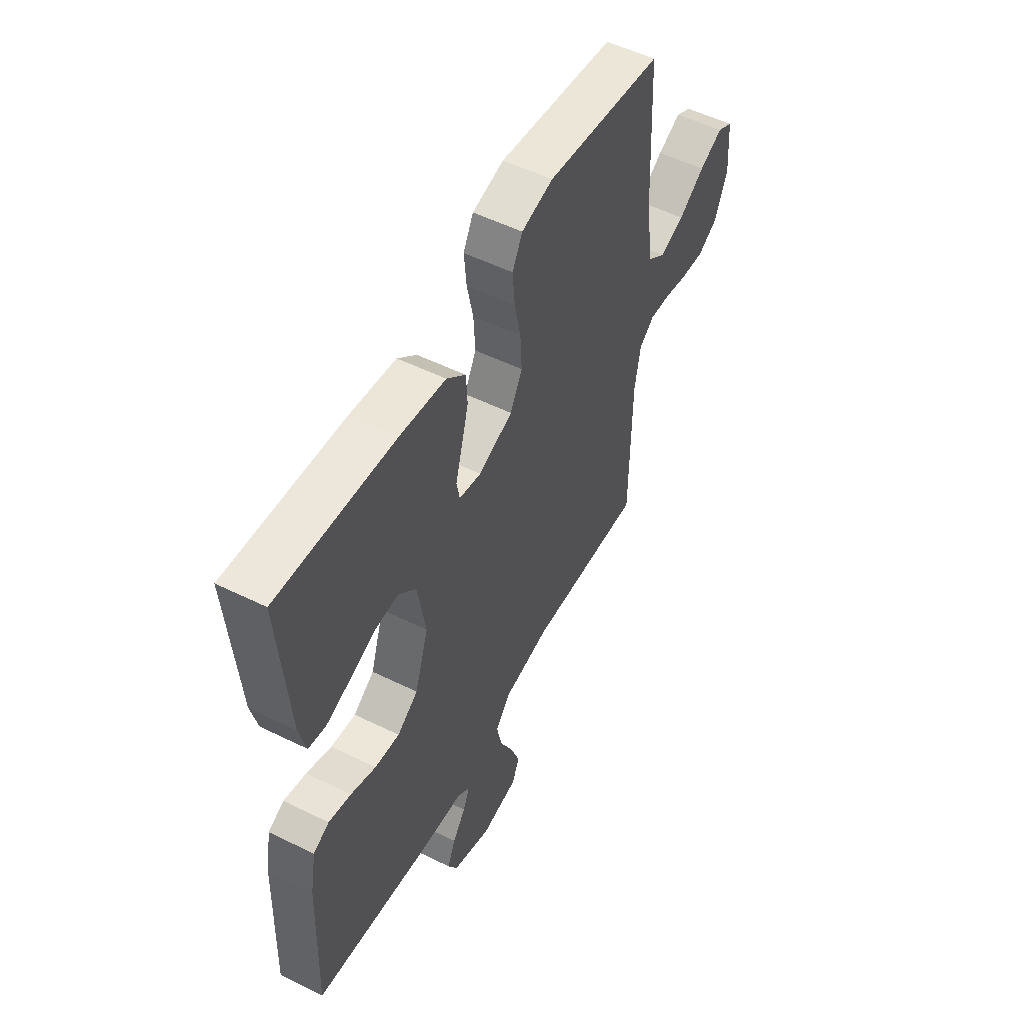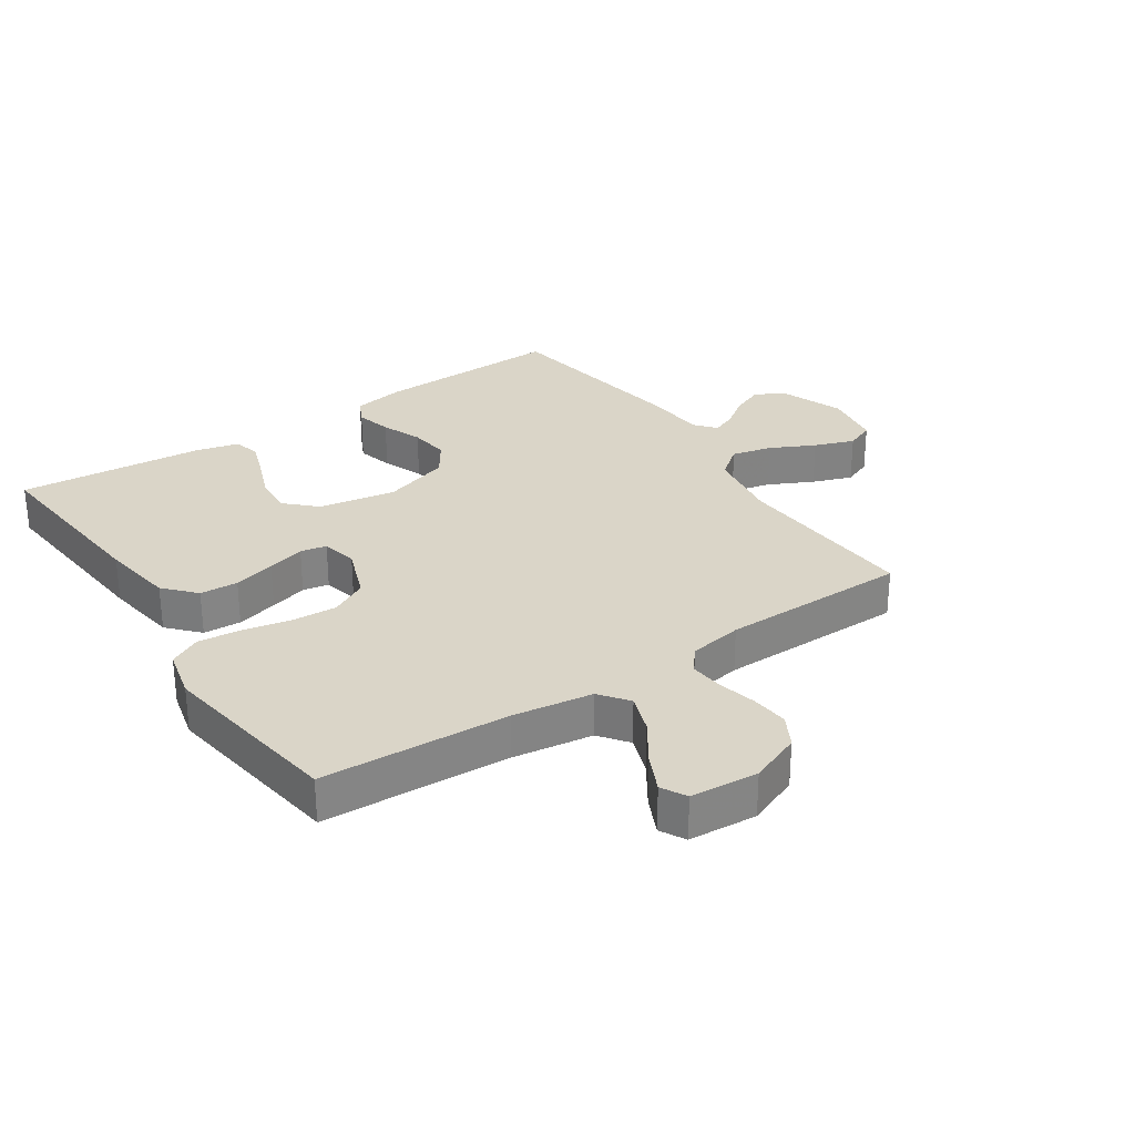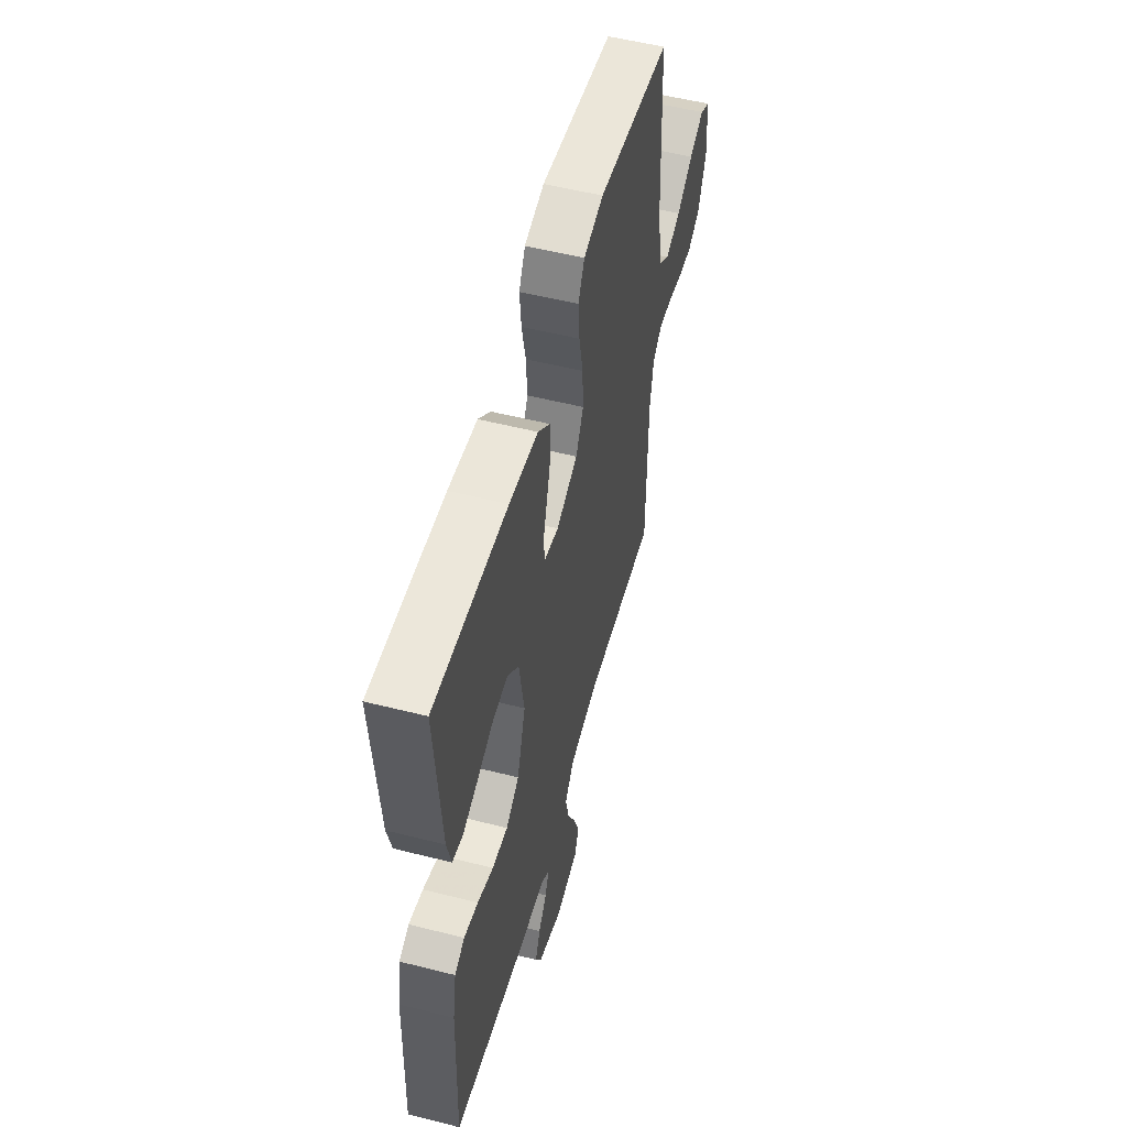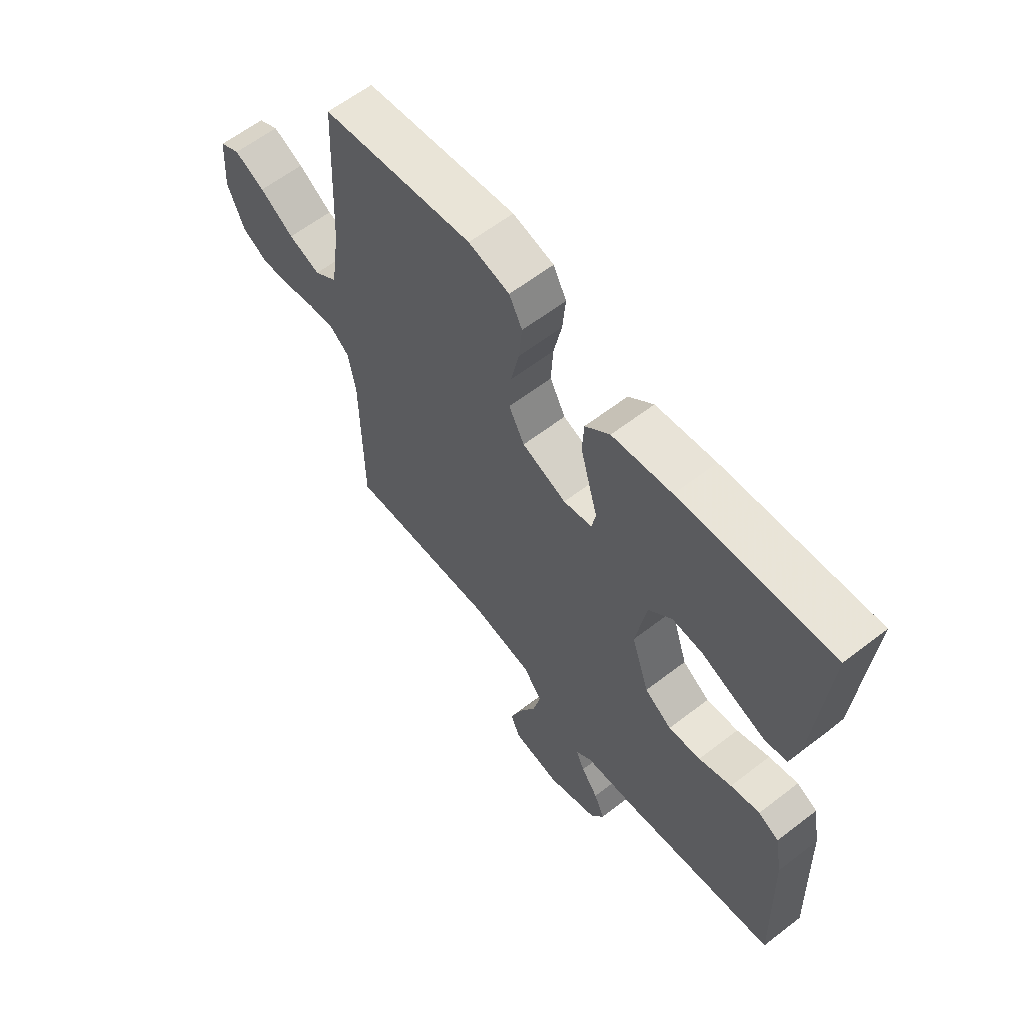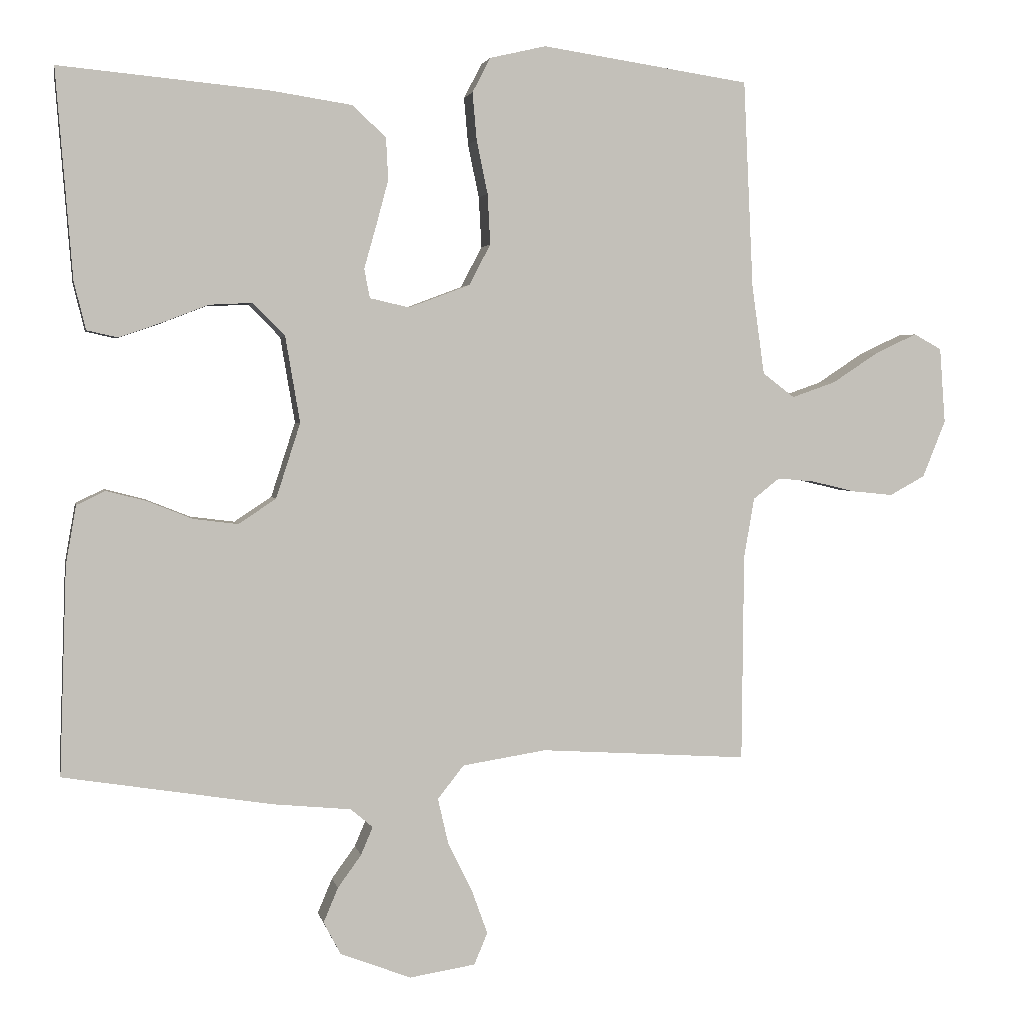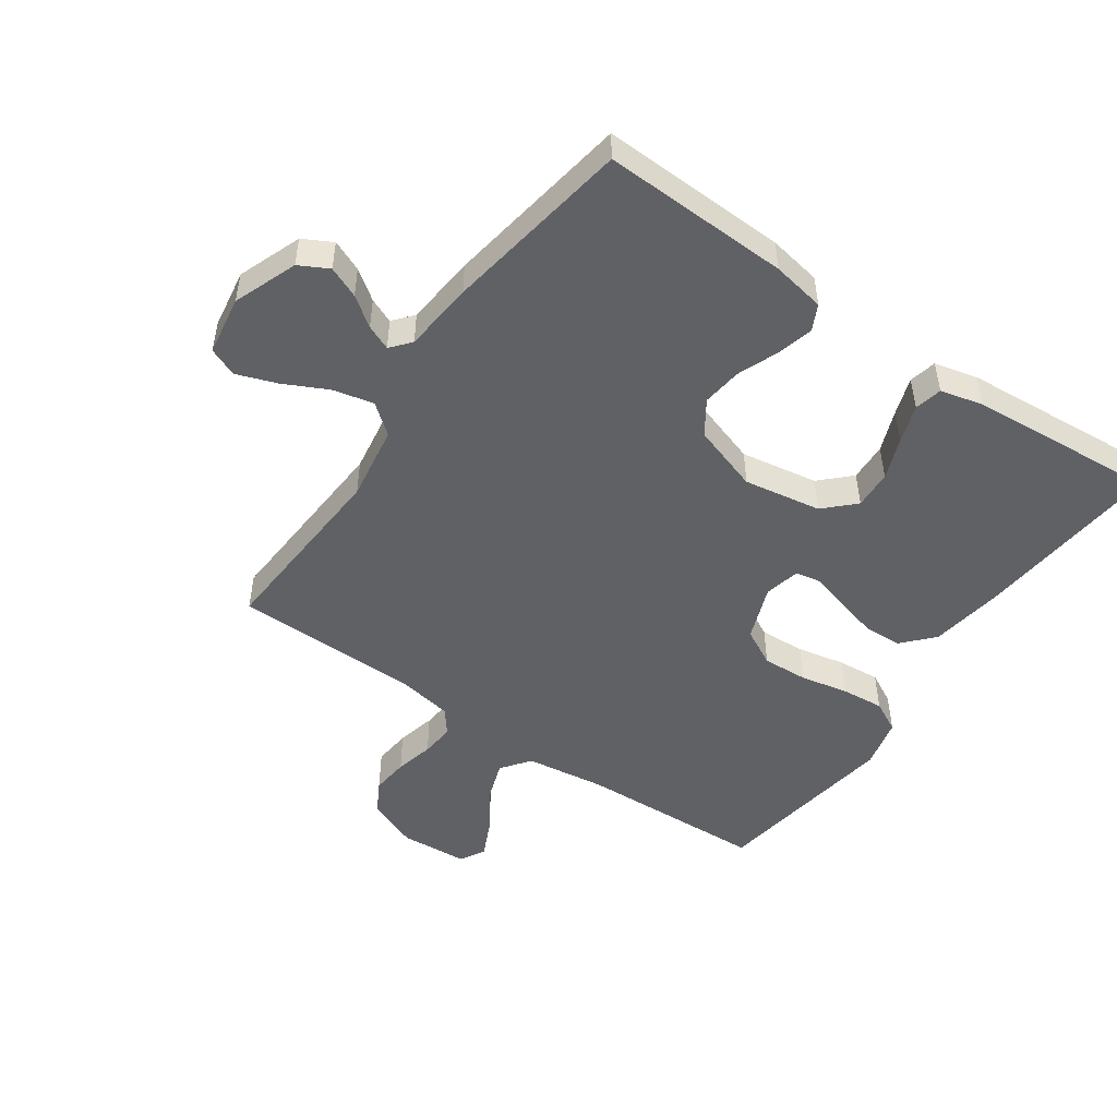
<metadata>
{"format":"obj","ext":"obj","renderer":"f3d","projection":"perspective","resolution":1024,"background":"white","views":[{"elev":53.6,"azim":-62.3,"up":"+Z"},{"elev":29.4,"azim":56.3,"up":"+Y"},{"elev":54.3,"azim":-75.0,"up":"+Z"},{"elev":61.5,"azim":-128.1,"up":"+Z"},{"elev":2.7,"azim":-11.2,"up":"+Z"},{"elev":-49.7,"azim":-124.8,"up":"+Y"}]}
</metadata>
<code>
v 0.5 0.07 0.5
v 0.514 0.07 0.2
v 0.532 0.07 0.072
v 0.578 0.07 0.037
v 0.641 0.07 0.059
v 0.708 0.07 0.103
v 0.768 0.07 0.131
v 0.808 0.07 0.109
v 0.816 0.07 0
v 0.783 0.07 -0.082
v 0.732 0.07 -0.11
v 0.672 0.07 -0.104
v 0.61 0.07 -0.089
v 0.556 0.07 -0.084
v 0.518 0.07 -0.114
v 0.503 0.07 -0.2
v 0.5 0.07 -0.5
v 0.2 0.07 -0.481
v 0.079 0.07 -0.5
v 0.041 0.07 -0.548
v 0.056 0.07 -0.613
v 0.091 0.07 -0.684
v 0.114 0.07 -0.748
v 0.095 0.07 -0.794
v 0 0.07 -0.809
v -0.102 0.07 -0.77
v -0.127 0.07 -0.723
v -0.106 0.07 -0.673
v -0.072 0.07 -0.626
v -0.055 0.07 -0.586
v -0.087 0.07 -0.559
v -0.2 0.07 -0.548
v -0.5 0.07 -0.5
v -0.49 0.07 -0.2
v -0.475 0.07 -0.115
v -0.434 0.07 -0.095
v -0.376 0.07 -0.11
v -0.311 0.07 -0.136
v -0.247 0.07 -0.144
v -0.193 0.07 -0.108
v -0.158 0.07 0
v -0.179 0.07 0.124
v -0.225 0.07 0.171
v -0.287 0.07 0.168
v -0.354 0.07 0.142
v -0.415 0.07 0.121
v -0.459 0.07 0.131
v -0.476 0.07 0.2
v -0.5 0.07 0.5
v -0.2 0.07 0.472
v -0.082 0.07 0.454
v -0.033 0.07 0.409
v -0.03 0.07 0.348
v -0.048 0.07 0.281
v -0.065 0.07 0.221
v -0.057 0.07 0.179
v 0 0.07 0.166
v 0.088 0.07 0.199
v 0.119 0.07 0.258
v 0.115 0.07 0.331
v 0.099 0.07 0.408
v 0.093 0.07 0.476
v 0.119 0.07 0.526
v 0.2 0.07 0.545
v 0.5 0 0.5
v 0.514 0 0.2
v 0.532 0 0.072
v 0.578 0 0.037
v 0.641 0 0.059
v 0.708 0 0.103
v 0.768 0 0.131
v 0.808 0 0.109
v 0.816 0 0
v 0.783 0 -0.082
v 0.732 0 -0.11
v 0.672 0 -0.104
v 0.61 0 -0.089
v 0.556 0 -0.084
v 0.518 0 -0.114
v 0.503 0 -0.2
v 0.5 0 -0.5
v 0.2 0 -0.481
v 0.079 0 -0.5
v 0.041 0 -0.548
v 0.056 0 -0.613
v 0.091 0 -0.684
v 0.114 0 -0.748
v 0.095 0 -0.794
v 0 0 -0.809
v -0.102 0 -0.77
v -0.127 0 -0.723
v -0.106 0 -0.673
v -0.072 0 -0.626
v -0.055 0 -0.586
v -0.087 0 -0.559
v -0.2 0 -0.548
v -0.5 0 -0.5
v -0.49 0 -0.2
v -0.475 0 -0.115
v -0.434 0 -0.095
v -0.376 0 -0.11
v -0.311 0 -0.136
v -0.247 0 -0.144
v -0.193 0 -0.108
v -0.158 0 0
v -0.179 0 0.124
v -0.225 0 0.171
v -0.287 0 0.168
v -0.354 0 0.142
v -0.415 0 0.121
v -0.459 0 0.131
v -0.476 0 0.2
v -0.5 0 0.5
v -0.2 0 0.472
v -0.082 0 0.454
v -0.033 0 0.409
v -0.03 0 0.348
v -0.048 0 0.281
v -0.065 0 0.221
v -0.057 0 0.179
v 0 0 0.166
v 0.088 0 0.199
v 0.119 0 0.258
v 0.115 0 0.331
v 0.099 0 0.408
v 0.093 0 0.476
v 0.119 0 0.526
v 0.2 0 0.545
f 64 1 2
f 63 64 2
f 62 63 2
f 61 62 2
f 60 61 2
f 59 60 2 3
f 58 59 3 4
f 57 58 4
f 53 54 55
f 52 53 55
f 51 52 55
f 50 51 55
f 49 50 55
f 48 49 55
f 47 48 55
f 44 45 46 47
f 44 47 55
f 43 44 55
f 42 43 55 56
f 36 37 38
f 35 36 38
f 34 35 38
f 33 34 38
f 32 33 38
f 31 32 38
f 30 31 38 39
f 27 28 29
f 26 27 29
f 25 26 29
f 24 25 29
f 23 24 29
f 22 23 29
f 21 22 29
f 20 21 29 30
f 30 39 40
f 20 30 40
f 19 20 40
f 16 17 18
f 19 40 41
f 18 19 41
f 16 18 41
f 15 16 41
f 11 12 13
f 10 11 13
f 9 10 13
f 8 9 13
f 7 8 13
f 6 7 13
f 5 6 13
f 4 5 13 14
f 42 56 57
f 41 42 57
f 15 41 57
f 14 15 57
f 4 14 57
f 66 65 128
f 66 128 127
f 66 127 126
f 66 126 125
f 66 125 124
f 67 66 124 123
f 68 67 123 122
f 68 122 121
f 119 118 117
f 119 117 116
f 119 116 115
f 119 115 114
f 119 114 113
f 119 113 112
f 119 112 111
f 111 110 109 108
f 119 111 108
f 119 108 107
f 120 119 107 106
f 102 101 100
f 102 100 99
f 102 99 98
f 102 98 97
f 102 97 96
f 102 96 95
f 103 102 95 94
f 93 92 91
f 93 91 90
f 93 90 89
f 93 89 88
f 93 88 87
f 93 87 86
f 93 86 85
f 94 93 85 84
f 104 103 94
f 104 94 84
f 104 84 83
f 82 81 80
f 105 104 83
f 105 83 82
f 105 82 80
f 105 80 79
f 77 76 75
f 77 75 74
f 77 74 73
f 77 73 72
f 77 72 71
f 77 71 70
f 77 70 69
f 78 77 69 68
f 121 120 106
f 121 106 105
f 121 105 79
f 121 79 78
f 121 78 68
f 1 65 66 2
f 2 66 67 3
f 3 67 68 4
f 4 68 69 5
f 5 69 70 6
f 6 70 71 7
f 7 71 72 8
f 8 72 73 9
f 9 73 74 10
f 10 74 75 11
f 11 75 76 12
f 12 76 77 13
f 13 77 78 14
f 14 78 79 15
f 15 79 80 16
f 16 80 81 17
f 17 81 82 18
f 18 82 83 19
f 19 83 84 20
f 20 84 85 21
f 21 85 86 22
f 22 86 87 23
f 23 87 88 24
f 24 88 89 25
f 25 89 90 26
f 26 90 91 27
f 27 91 92 28
f 28 92 93 29
f 29 93 94 30
f 30 94 95 31
f 31 95 96 32
f 32 96 97 33
f 33 97 98 34
f 34 98 99 35
f 35 99 100 36
f 36 100 101 37
f 37 101 102 38
f 38 102 103 39
f 39 103 104 40
f 40 104 105 41
f 41 105 106 42
f 42 106 107 43
f 43 107 108 44
f 44 108 109 45
f 45 109 110 46
f 46 110 111 47
f 47 111 112 48
f 48 112 113 49
f 49 113 114 50
f 50 114 115 51
f 51 115 116 52
f 52 116 117 53
f 53 117 118 54
f 54 118 119 55
f 55 119 120 56
f 56 120 121 57
f 57 121 122 58
f 58 122 123 59
f 59 123 124 60
f 60 124 125 61
f 61 125 126 62
f 62 126 127 63
f 63 127 128 64
f 64 128 65 1

</code>
